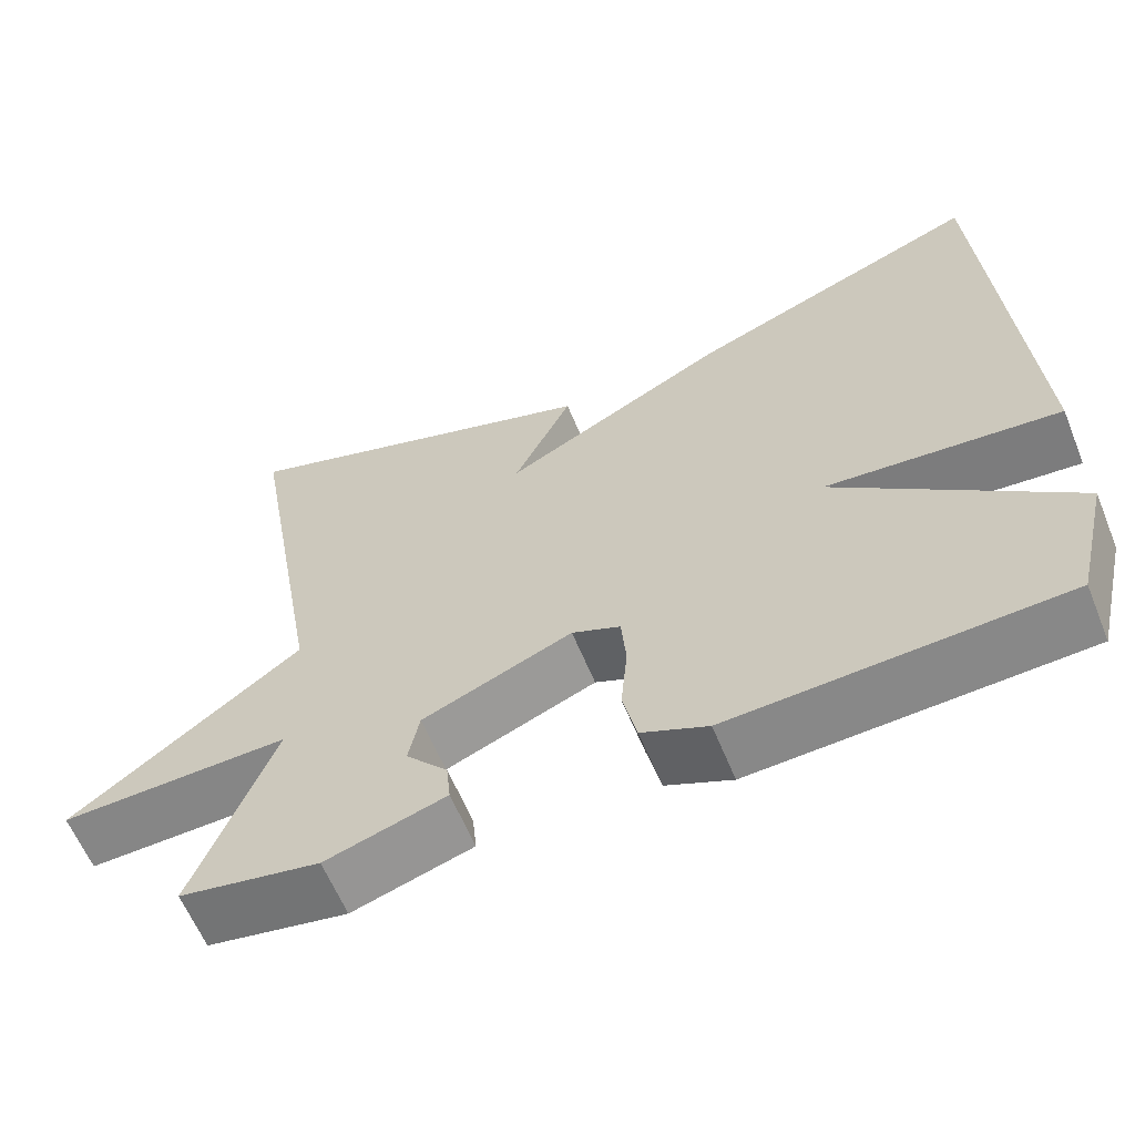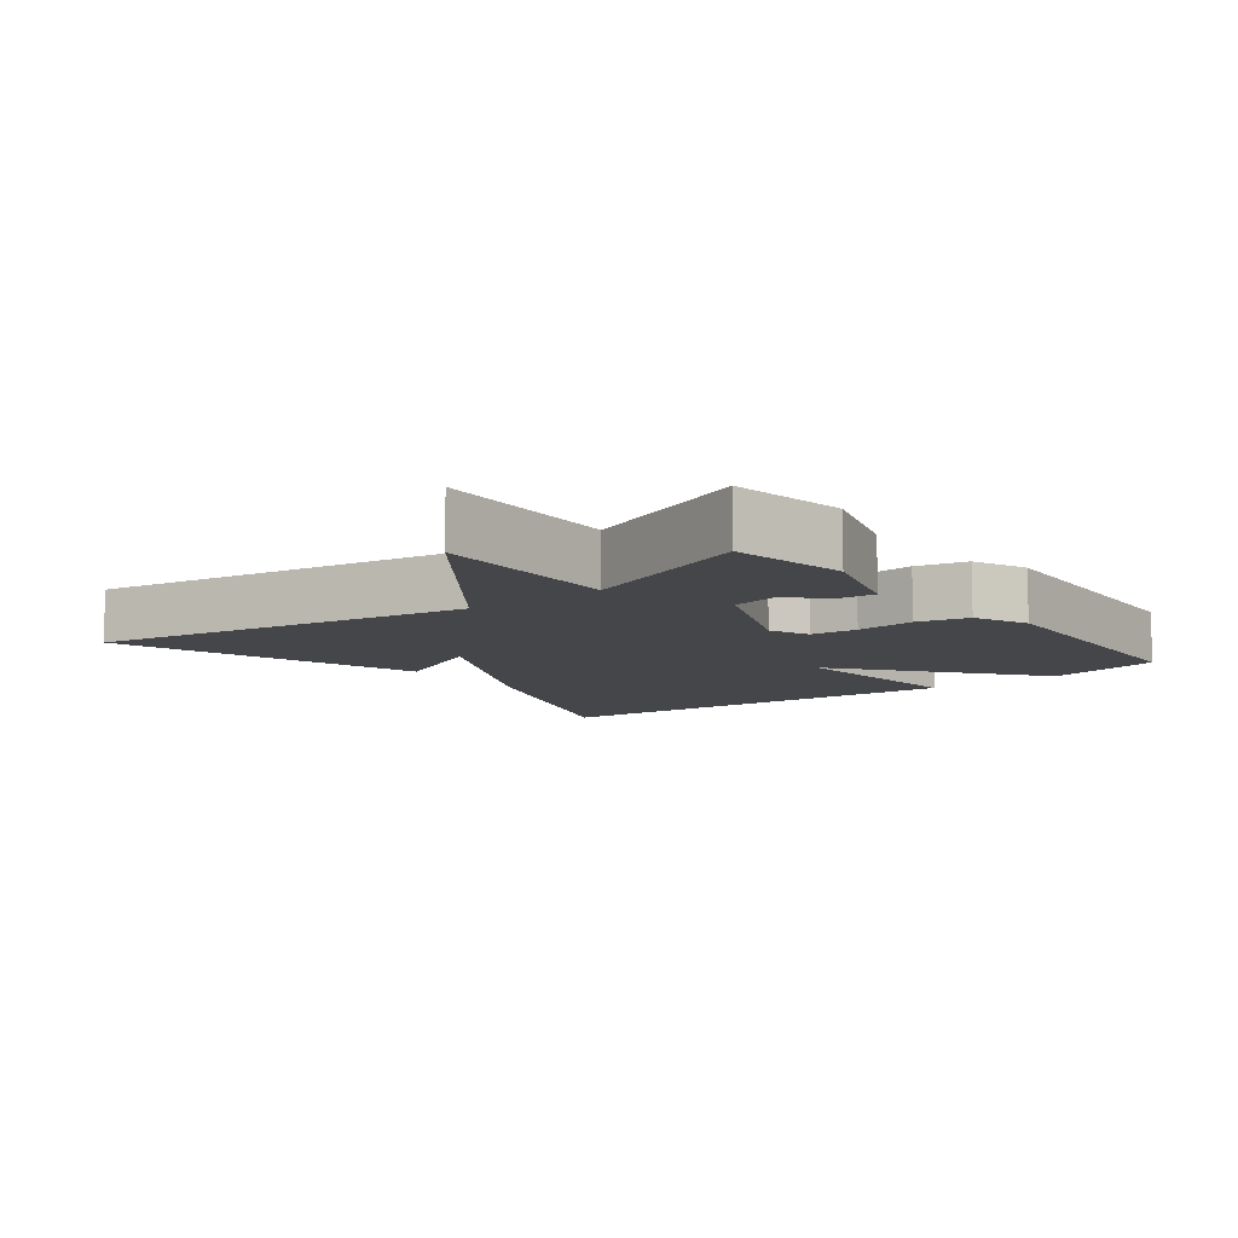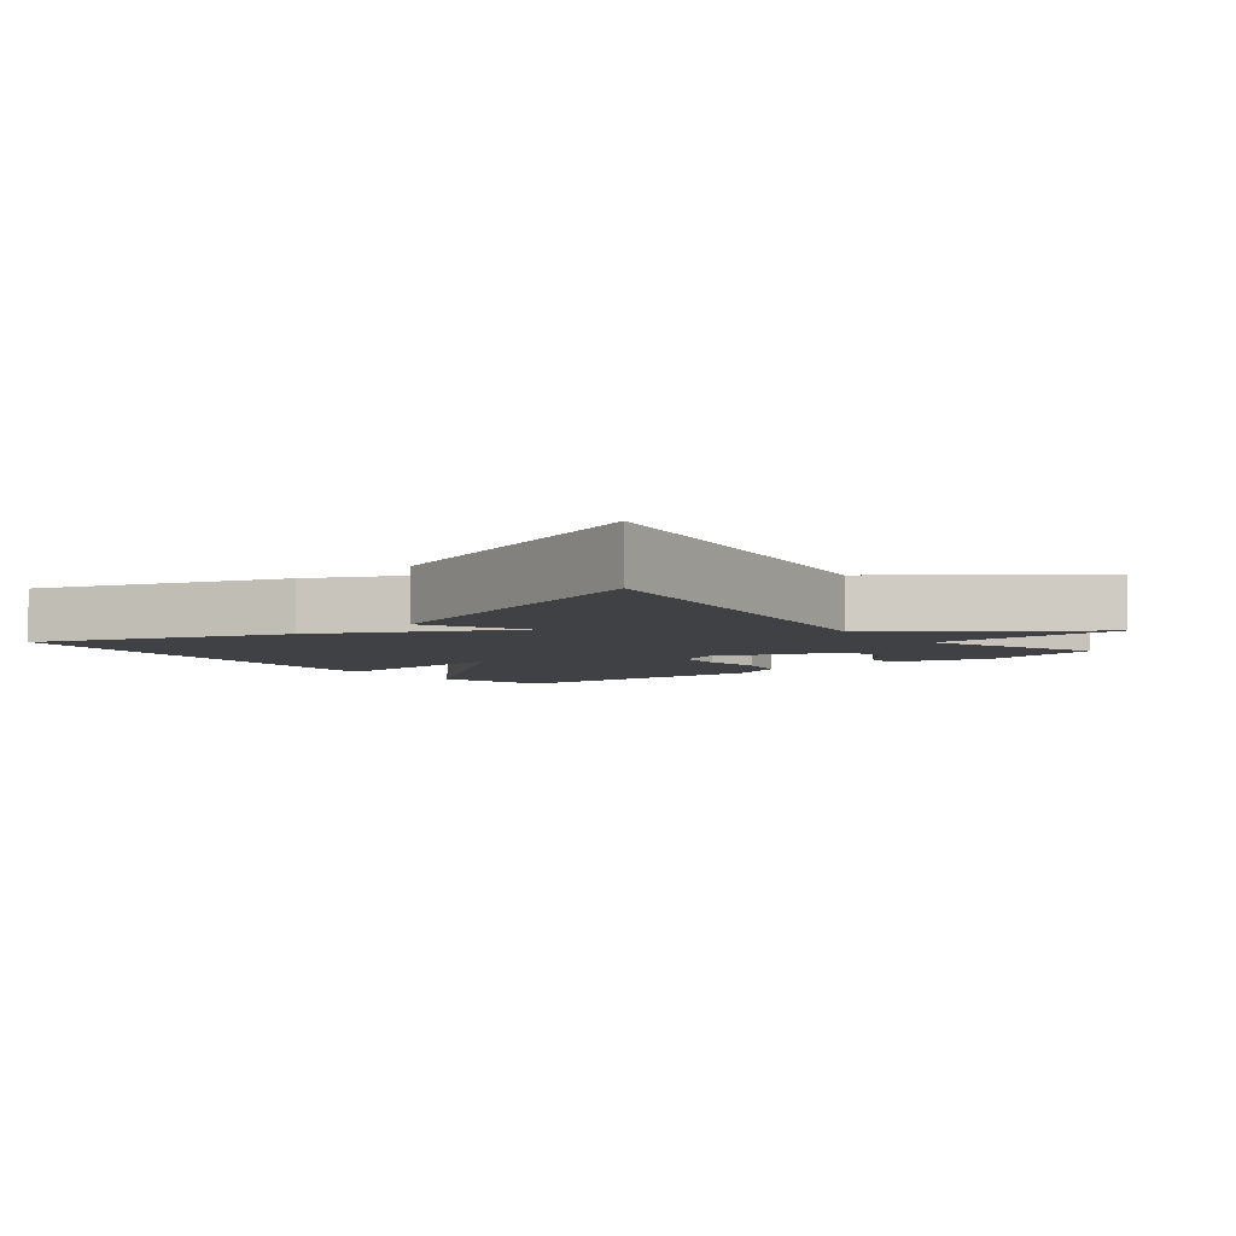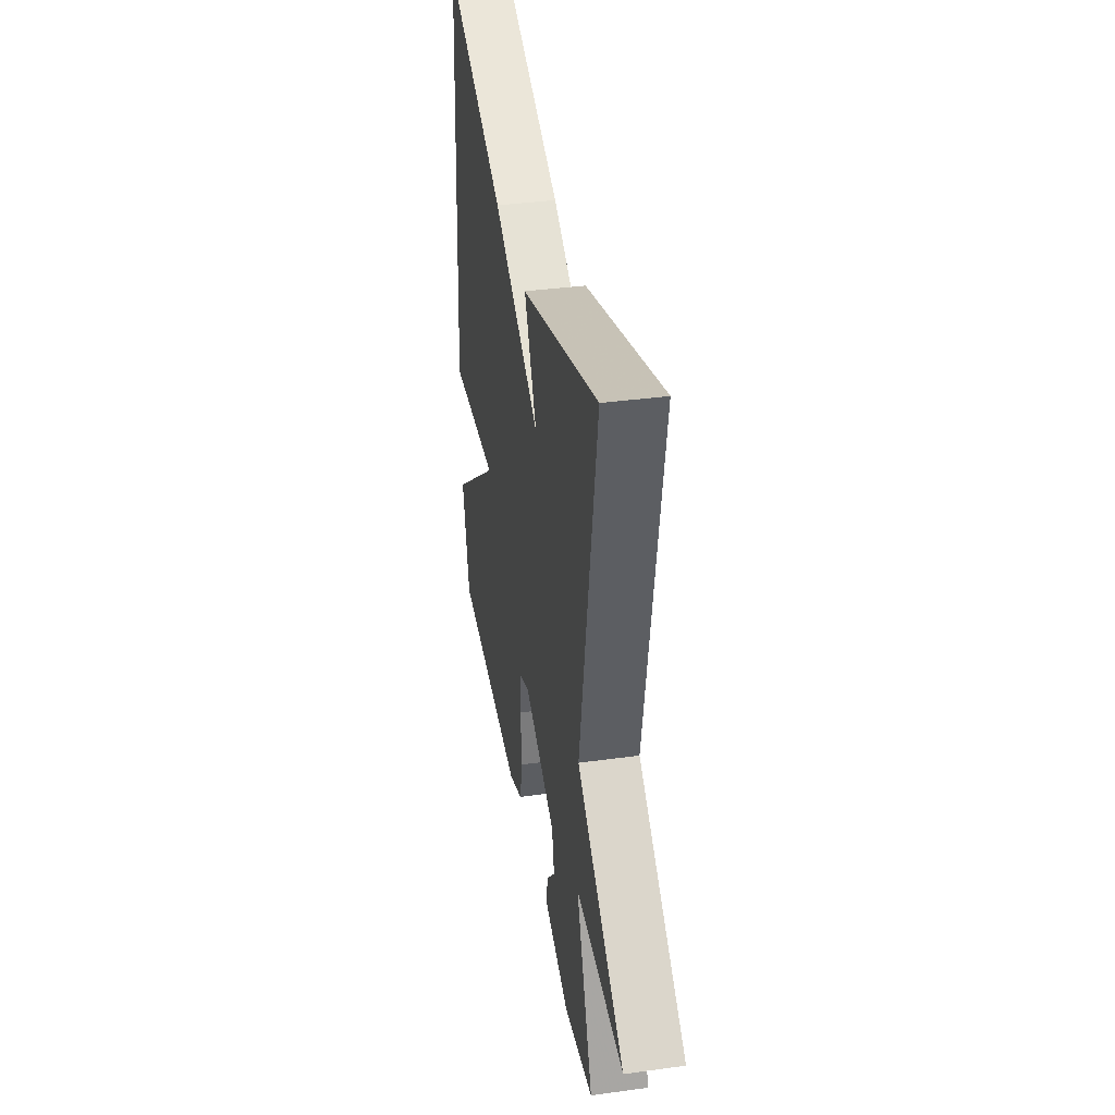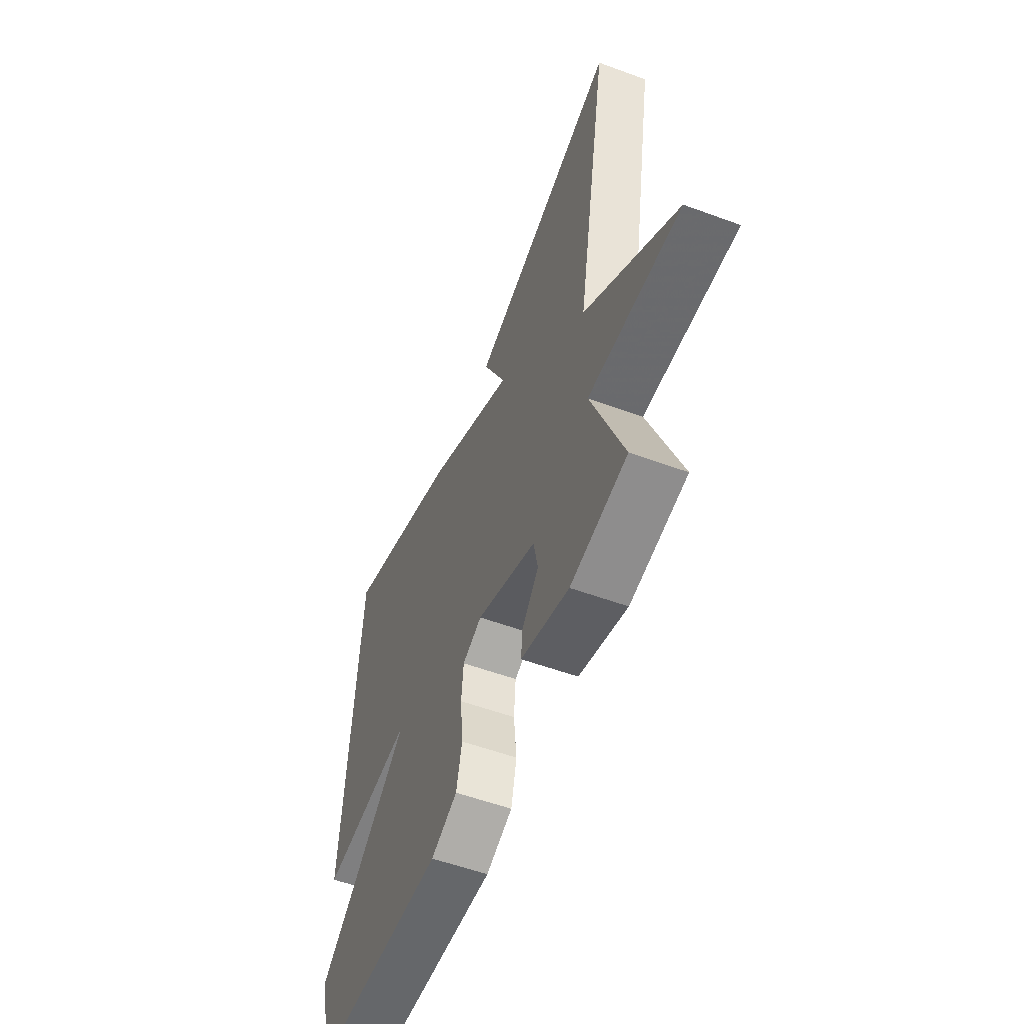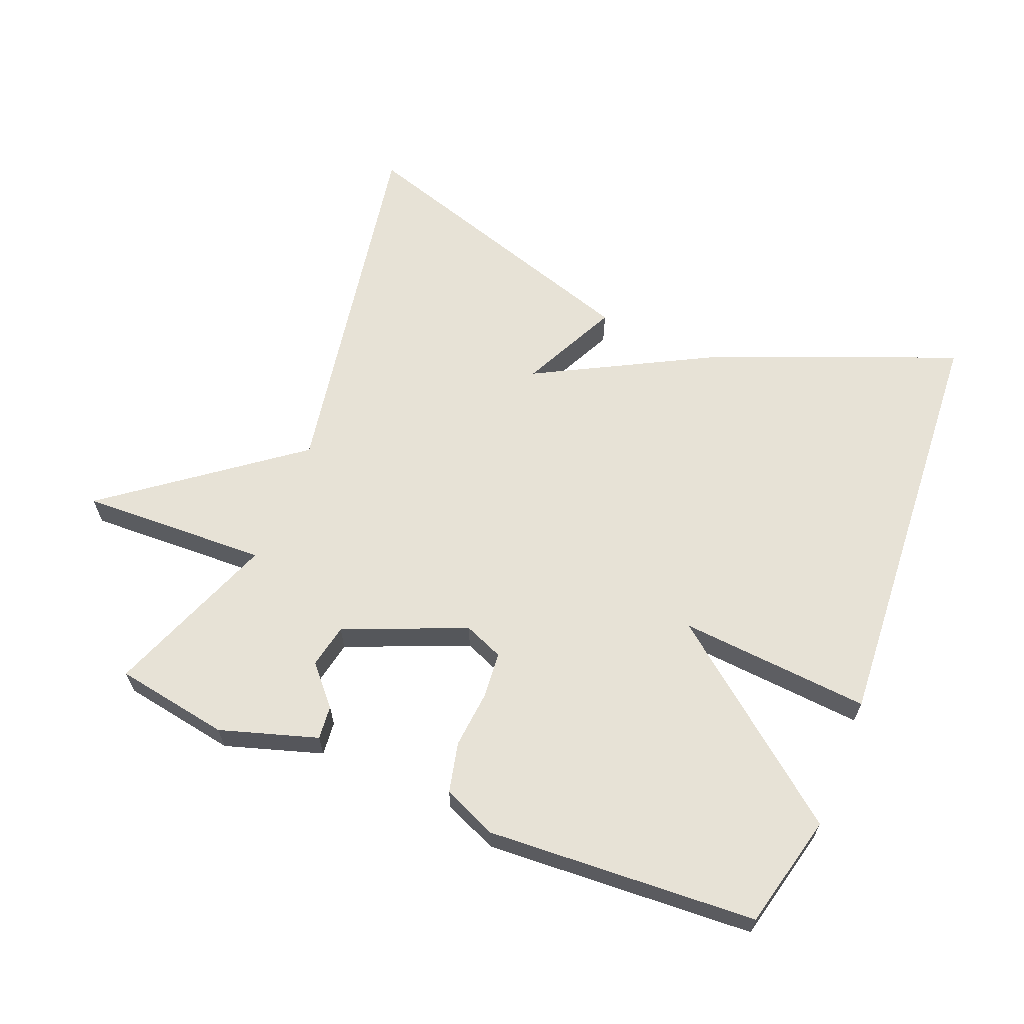
<metadata>
{"format":"obj","ext":"obj","renderer":"f3d","projection":"perspective","resolution":1024,"background":"white","views":[{"elev":-61.2,"azim":-157.8,"up":"+Z"},{"elev":-9.5,"azim":127.9,"up":"+Y"},{"elev":-5.6,"azim":39.4,"up":"+Y"},{"elev":37.3,"azim":80.0,"up":"+Z"},{"elev":-55.2,"azim":68.8,"up":"+Z"},{"elev":63.6,"azim":-158.0,"up":"+Y"}]}
</metadata>
<code>
v 0.5 0.07 -0.5
v 0.332 0.07 -0.529
v 0.188 0.07 -0.484
v 0.193 0.07 -0.434
v 0.243 0.07 -0.378
v 0.23 0.07 -0.313
v 0.05 0.07 -0.238
v -0.008 0.07 -0.262
v -0.014 0.07 -0.33
v -0.006 0.07 -0.415
v -0.023 0.07 -0.489
v -0.102 0.07 -0.523
v -0.5 0.07 -0.5
v -0.541 0.07 -0.332
v -0.259 0.07 -0.109
v -0.541 0.07 -0.132
v -0.5 0.07 0.5
v -0.145 0.07 0.359
v 0.125 0.07 0.215
v 0.055 0.07 0.359
v 0.5 0.07 0.5
v 0.404 0.07 -0.049
v 0.68 0.07 -0.259
v 0.404 0.07 -0.249
v 0.5 0 -0.5
v 0.332 0 -0.529
v 0.188 0 -0.484
v 0.193 0 -0.434
v 0.243 0 -0.378
v 0.23 0 -0.313
v 0.05 0 -0.238
v -0.008 0 -0.262
v -0.014 0 -0.33
v -0.006 0 -0.415
v -0.023 0 -0.489
v -0.102 0 -0.523
v -0.5 0 -0.5
v -0.541 0 -0.332
v -0.259 0 -0.109
v -0.541 0 -0.132
v -0.5 0 0.5
v -0.145 0 0.359
v 0.125 0 0.215
v 0.055 0 0.359
v 0.5 0 0.5
v 0.404 0 -0.049
v 0.68 0 -0.259
v 0.404 0 -0.249
f 22 23 24
f 19 20 21 22
f 18 19 22
f 17 18 22
f 16 17 22
f 15 16 22
f 15 22 24
f 13 14 15
f 12 13 15
f 11 12 15
f 10 11 15
f 9 10 15
f 8 9 15
f 7 8 15
f 6 7 15 24
f 24 1 2
f 6 24 2
f 5 6 2
f 2 3 4 5
f 48 47 46
f 46 45 44 43
f 46 43 42
f 46 42 41
f 46 41 40
f 46 40 39
f 48 46 39
f 39 38 37
f 39 37 36
f 39 36 35
f 39 35 34
f 39 34 33
f 39 33 32
f 39 32 31
f 48 39 31 30
f 26 25 48
f 26 48 30
f 26 30 29
f 29 28 27 26
f 1 25 26 2
f 2 26 27 3
f 3 27 28 4
f 4 28 29 5
f 5 29 30 6
f 6 30 31 7
f 7 31 32 8
f 8 32 33 9
f 9 33 34 10
f 10 34 35 11
f 11 35 36 12
f 12 36 37 13
f 13 37 38 14
f 14 38 39 15
f 15 39 40 16
f 16 40 41 17
f 17 41 42 18
f 18 42 43 19
f 19 43 44 20
f 20 44 45 21
f 21 45 46 22
f 22 46 47 23
f 23 47 48 24
f 24 48 25 1

</code>
